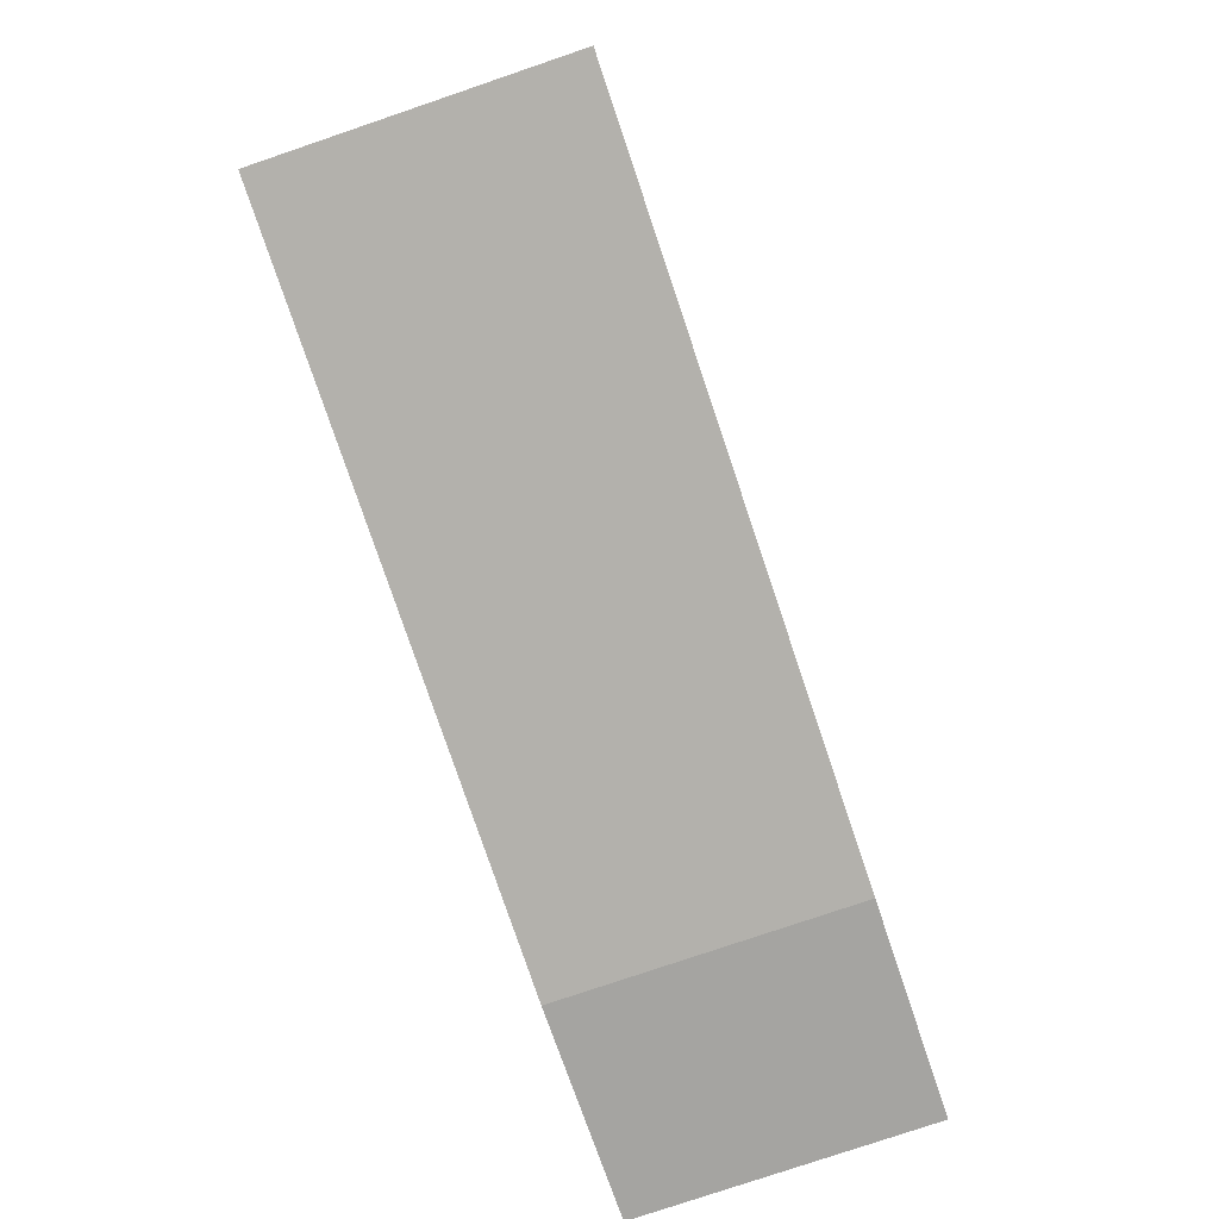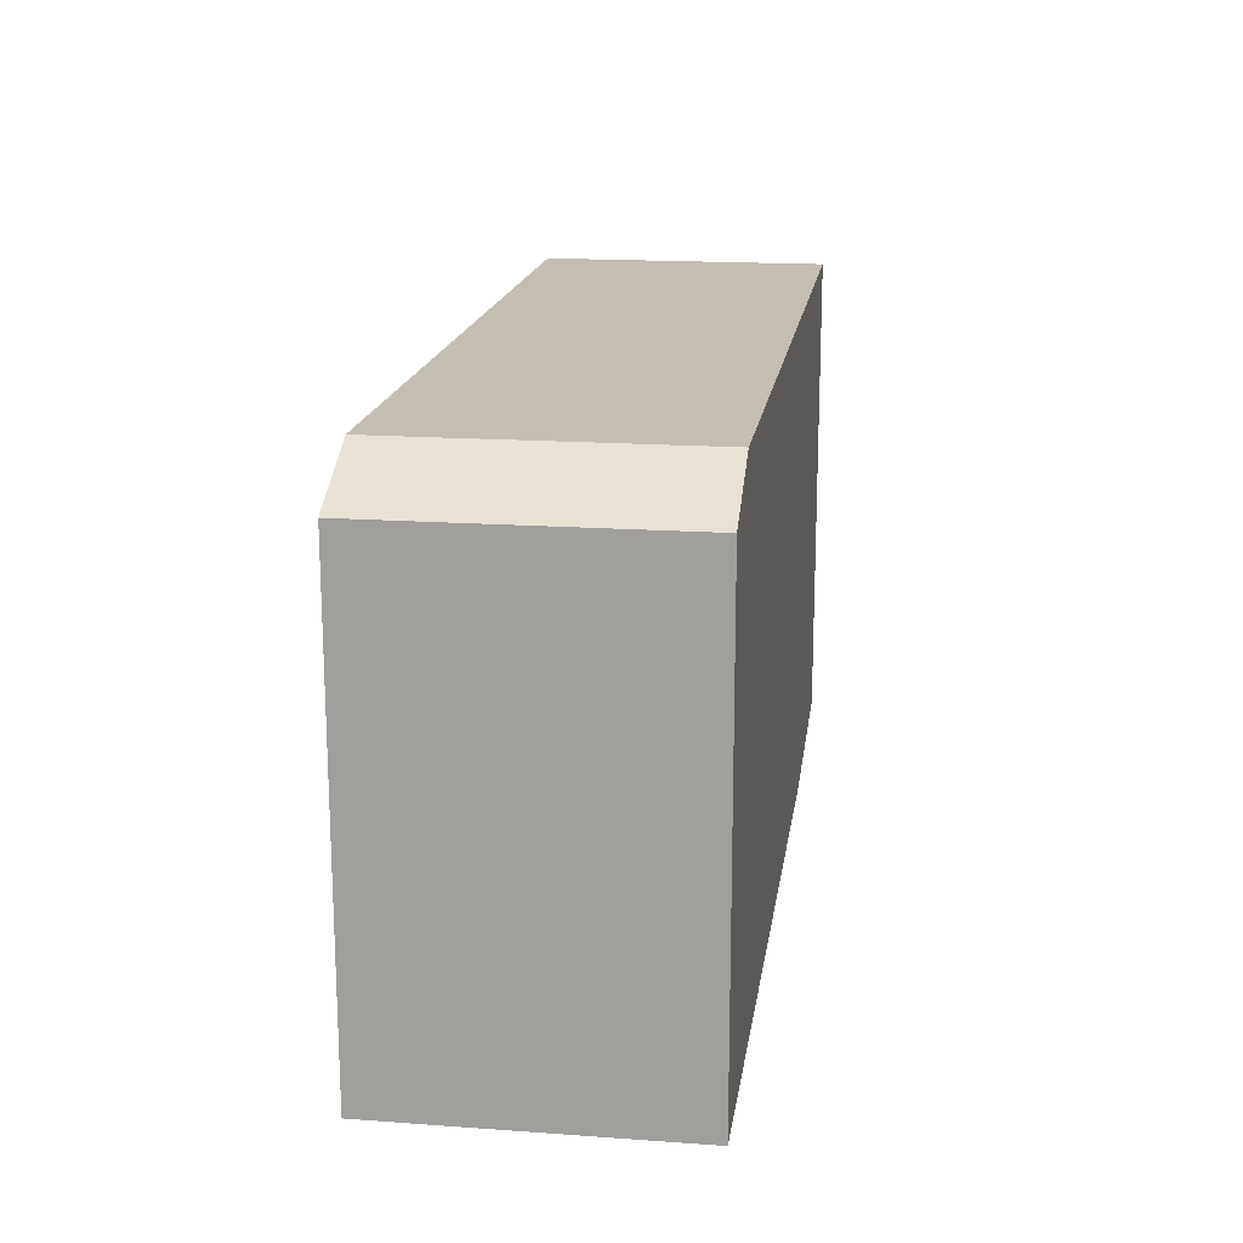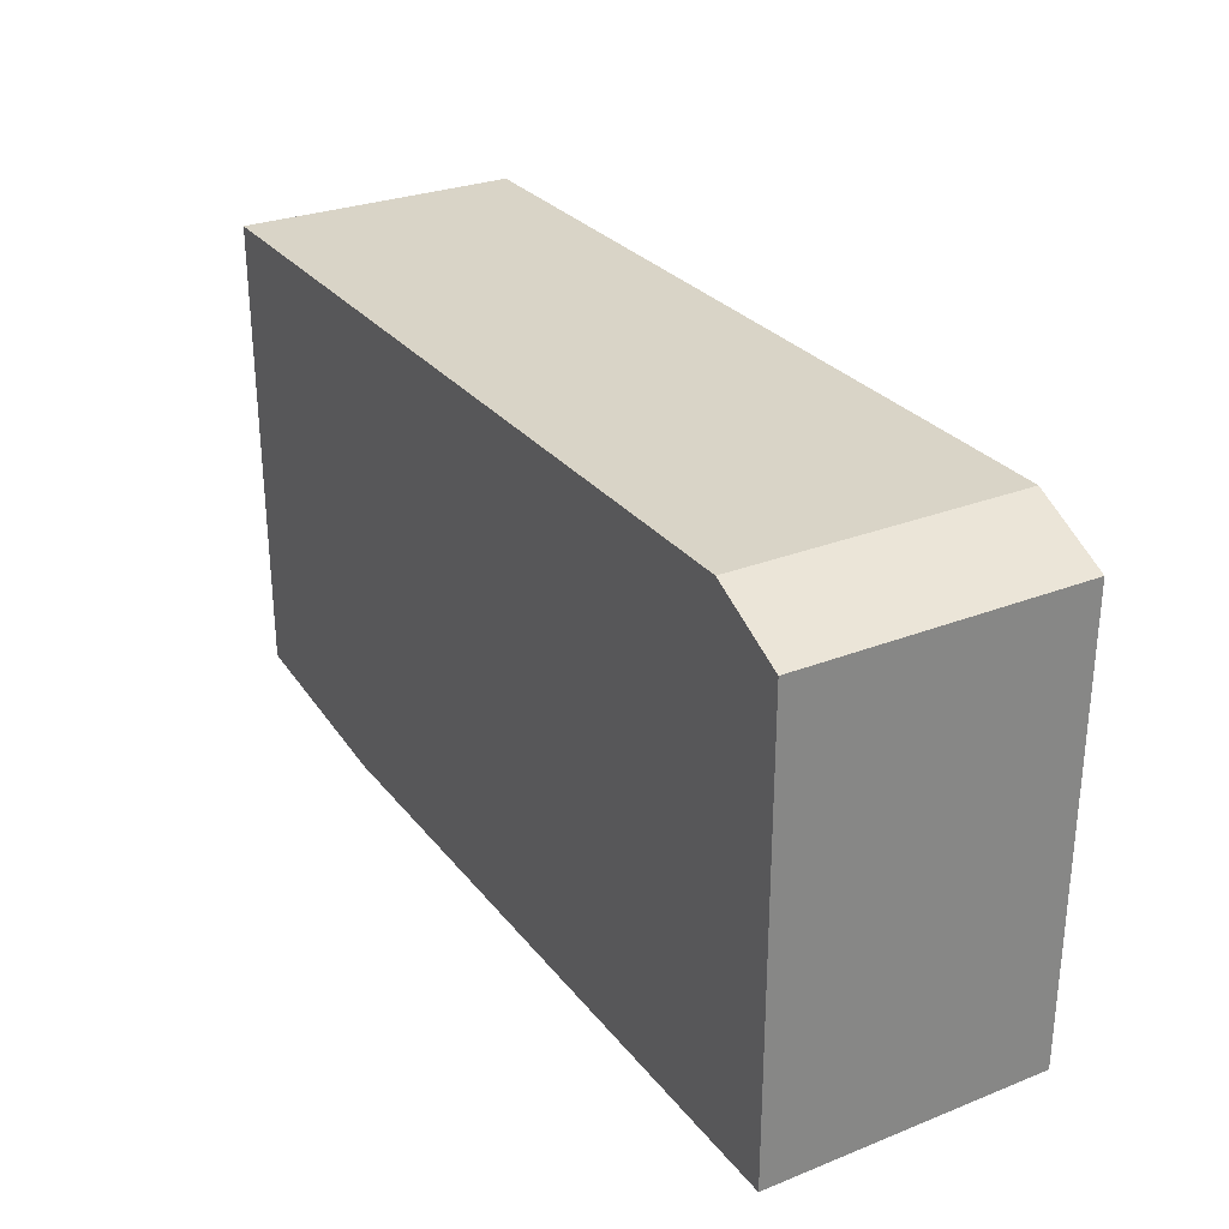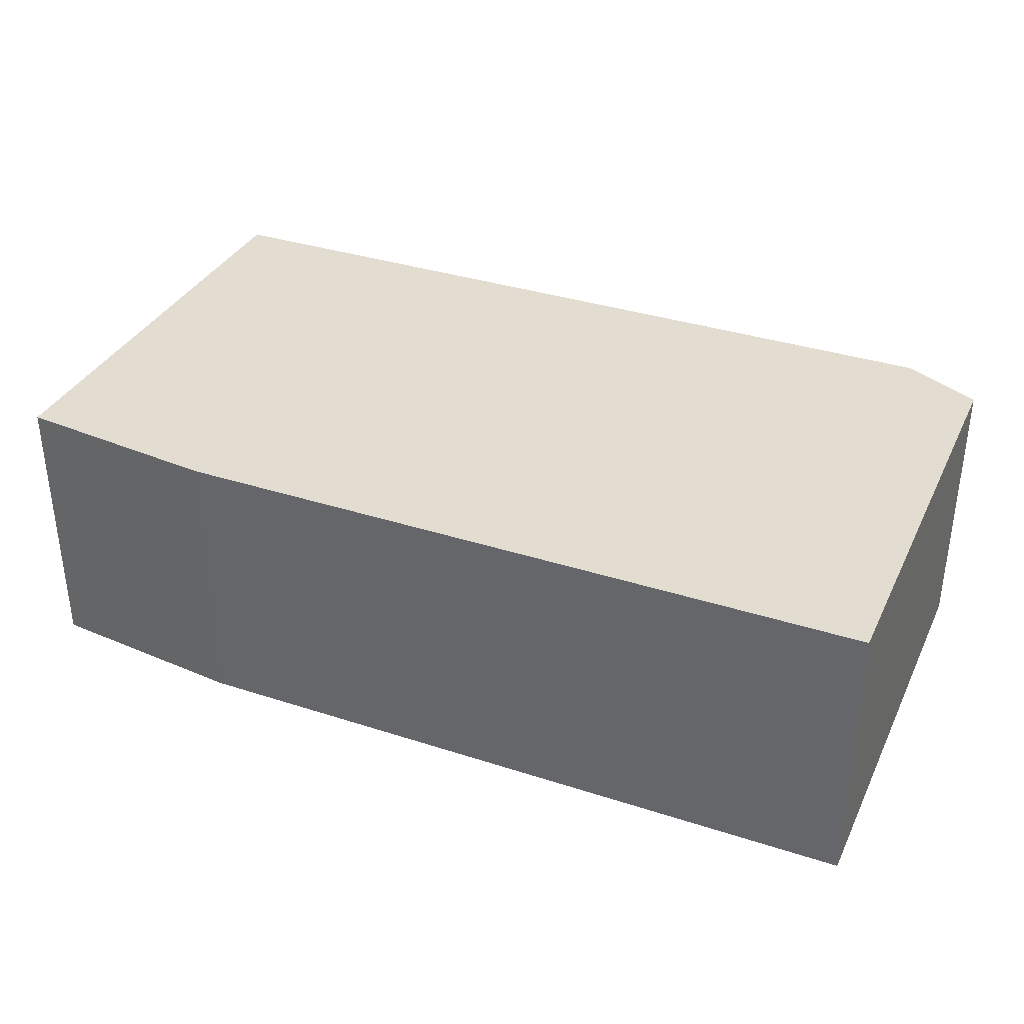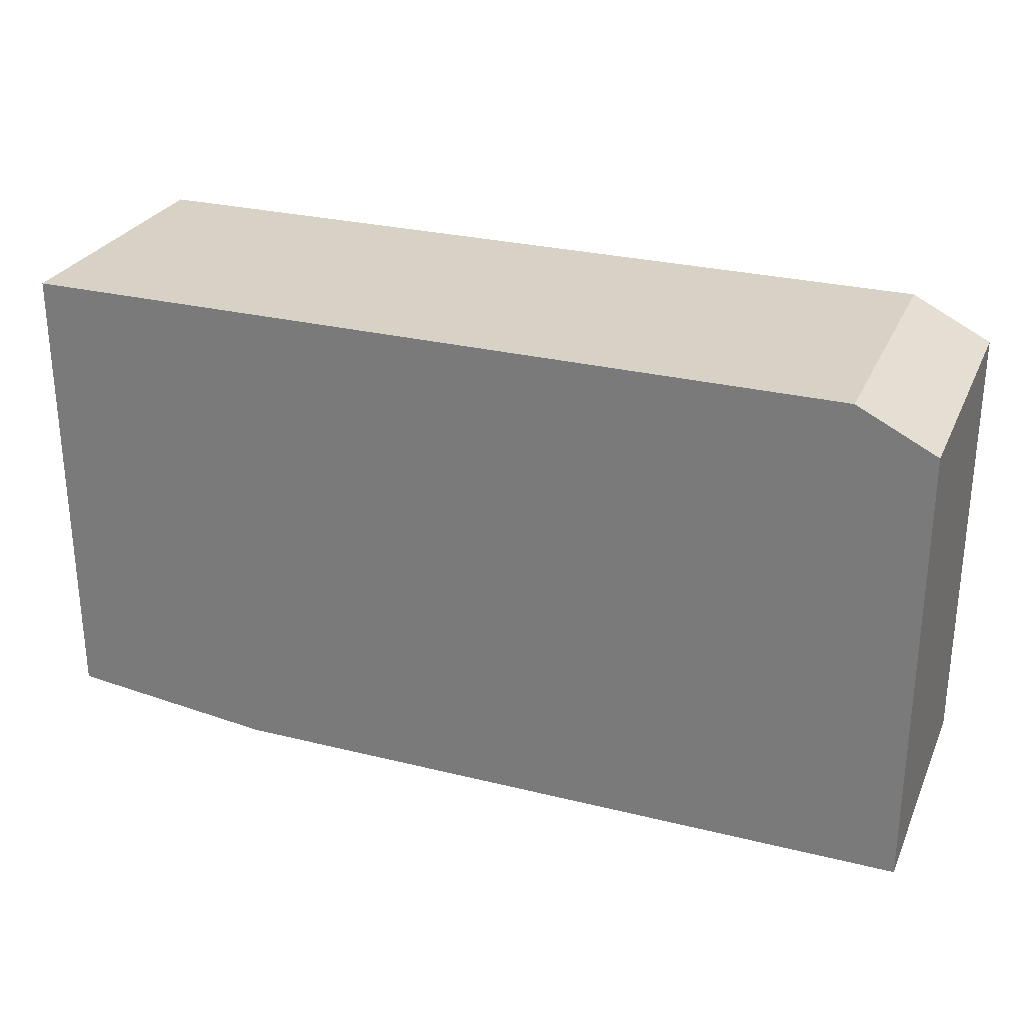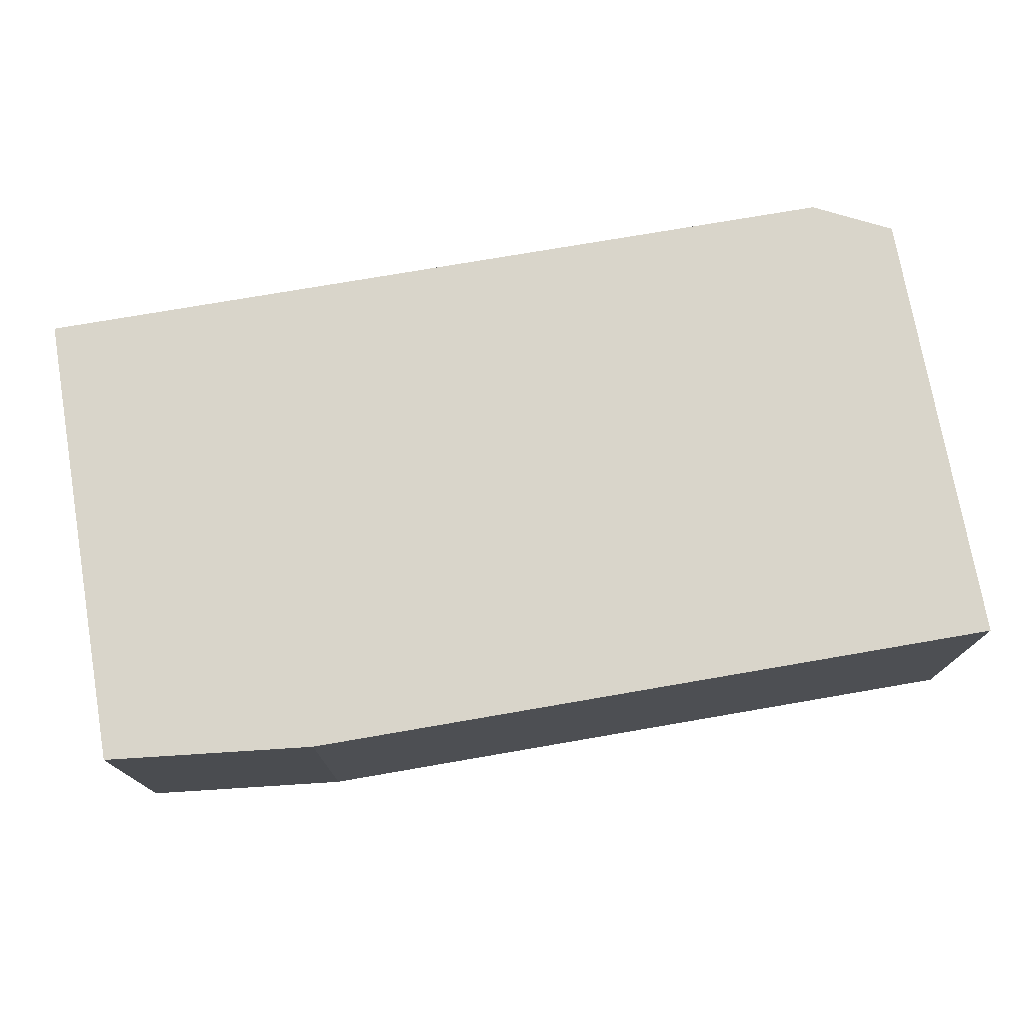
<metadata>
{"format":"obj","ext":"obj","renderer":"f3d","projection":"perspective","resolution":1024,"background":"white","views":[{"elev":-79.0,"azim":108.7,"up":"+Y"},{"elev":17.2,"azim":98.1,"up":"+Y"},{"elev":28.6,"azim":59.5,"up":"+Y"},{"elev":35.1,"azim":23.3,"up":"+Z"},{"elev":27.6,"azim":20.8,"up":"+Y"},{"elev":74.6,"azim":-9.8,"up":"+Z"}]}
</metadata>
<code>
g sbg_lostsector_dn_box27_m
v -0.79 0.04 0
v -0.42 0 0
v 0.82 0 0
v 0.82 0.8 0
v 0.68 0.87 0
v -0.79 0.87 0
v -0.79 0.04 0.5
v -0.42 0 0.5
v 0.82 0 0.5
v 0.82 0.8 0.5
v 0.68 0.87 0.5
v -0.79 0.87 0.5
g sbg_lostsector_dn_box27_m_0
f 6 5 2
f 5 4 3
f 5 3 2
f 6 2 1
f 6 11 5
f 11 6 12
f 4 9 3
f 9 4 10
f 5 10 4
f 10 5 11
f 3 8 2
f 8 3 9
f 2 7 1
f 7 2 8
f 1 12 6
f 12 1 7
f 8 11 12
f 9 10 11
f 8 9 11
f 7 8 12

</code>
